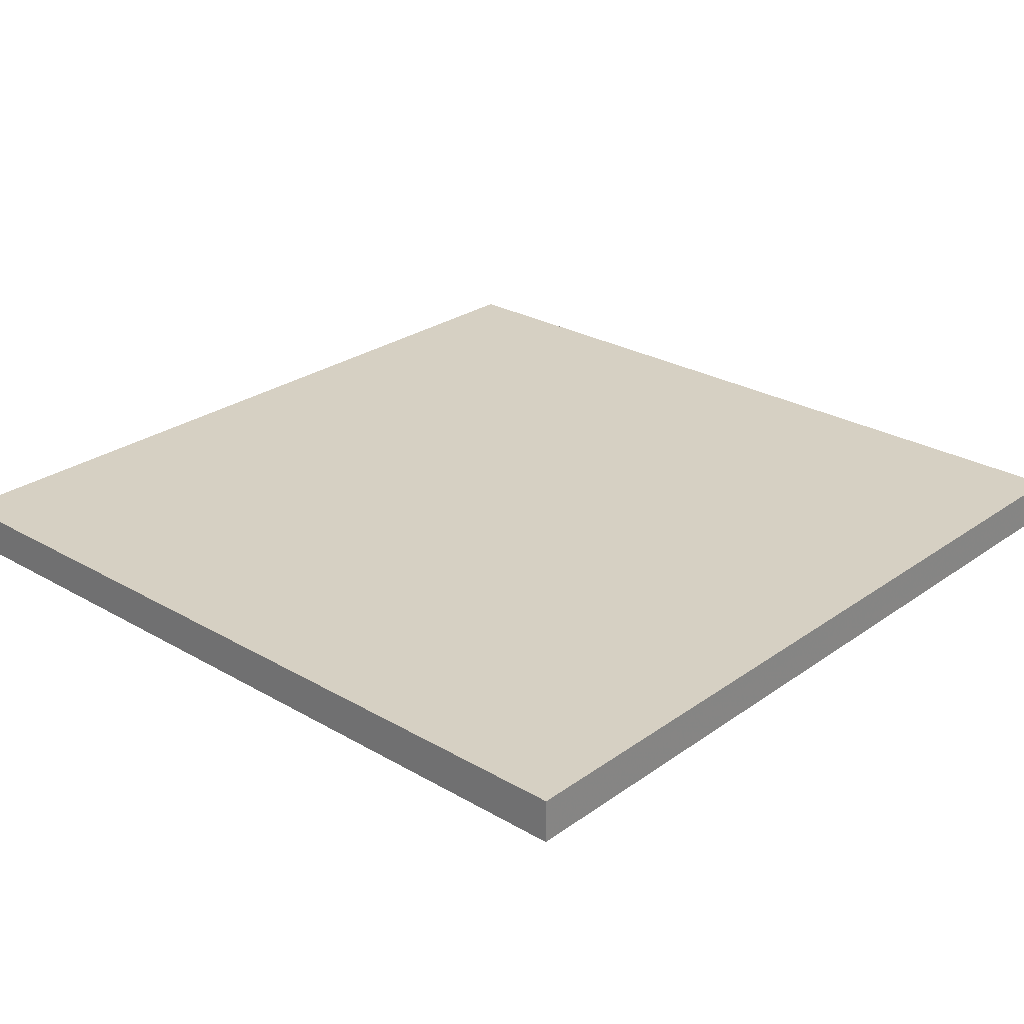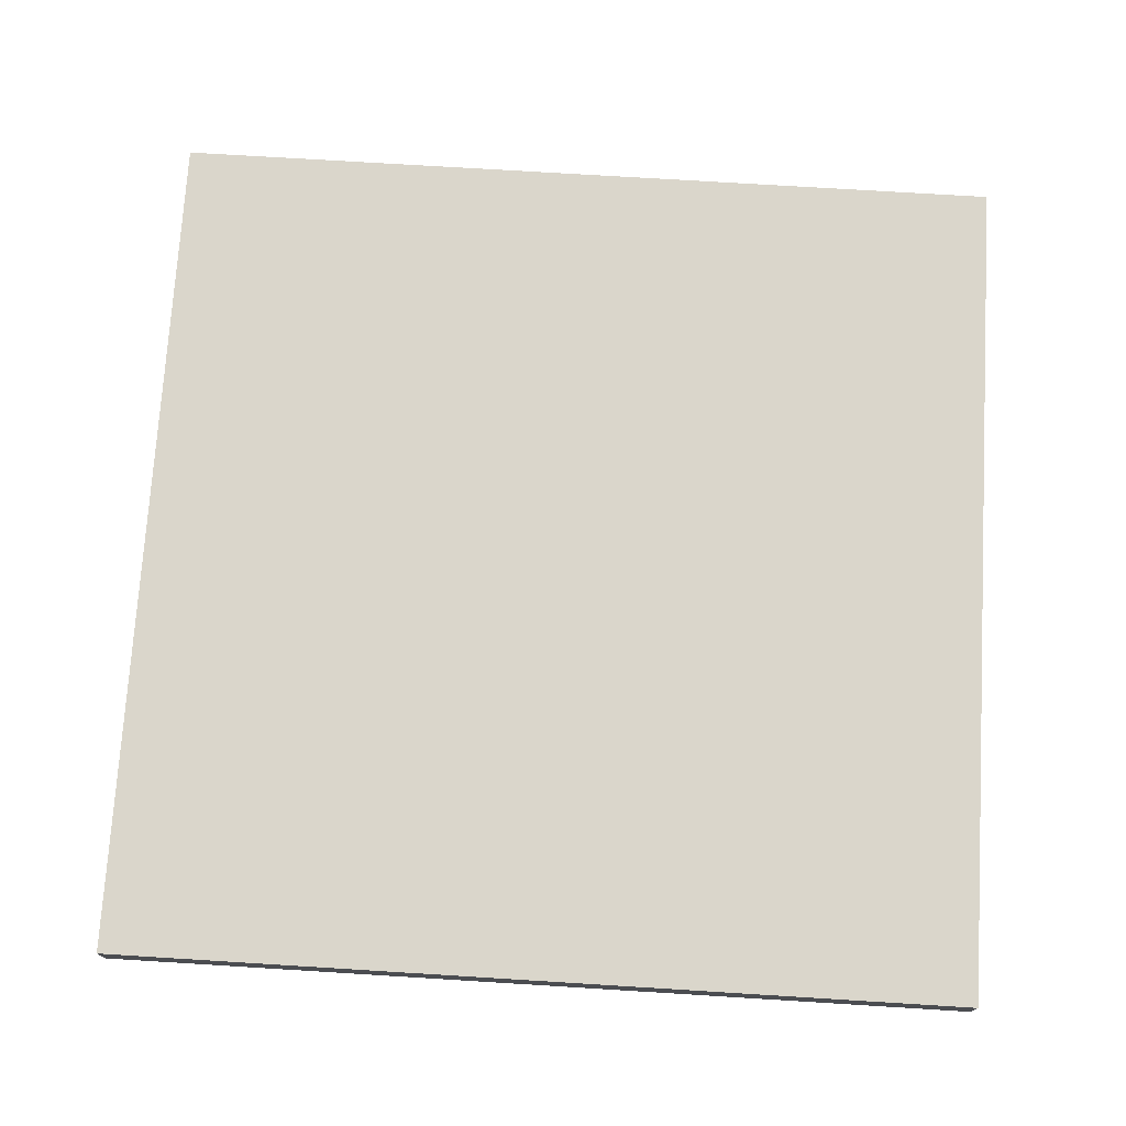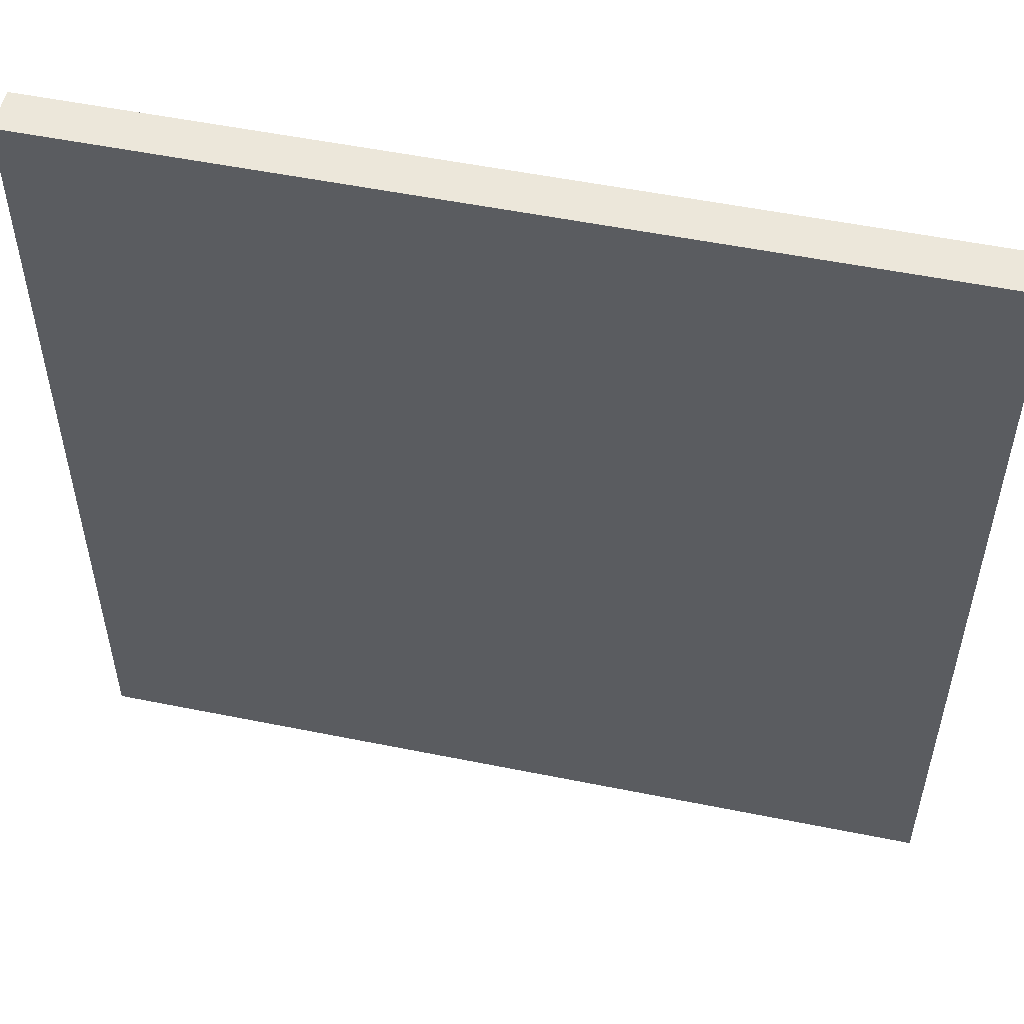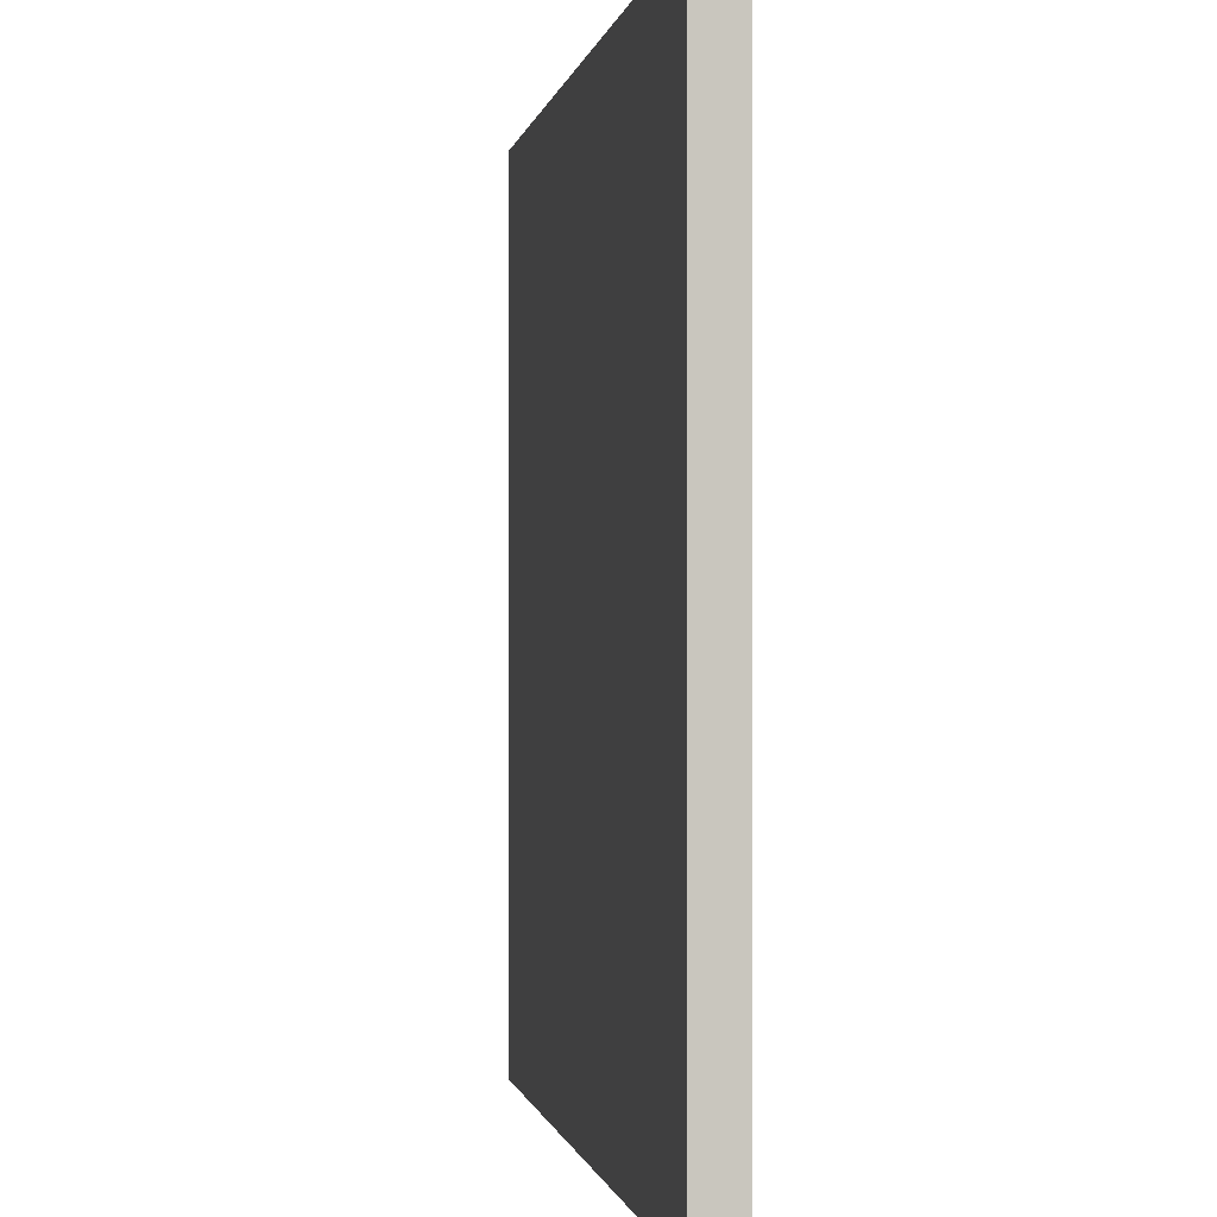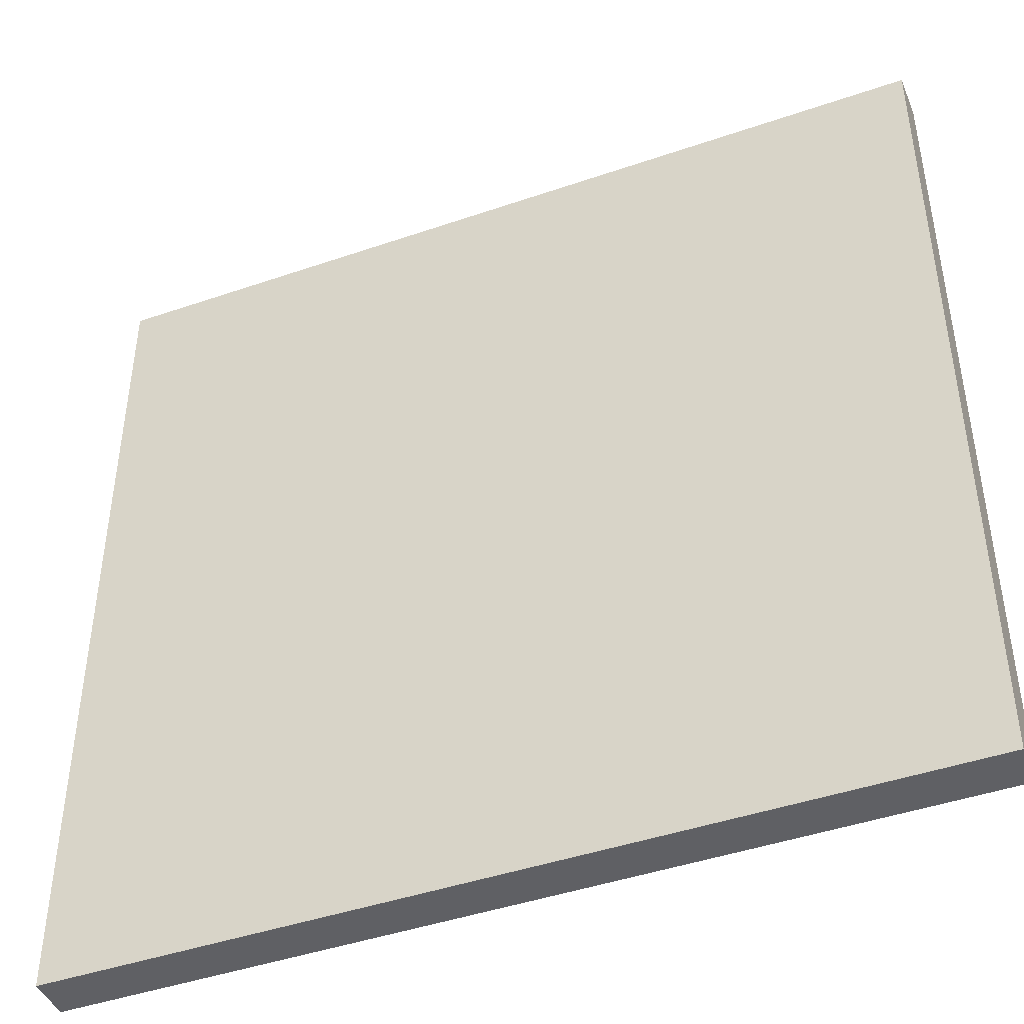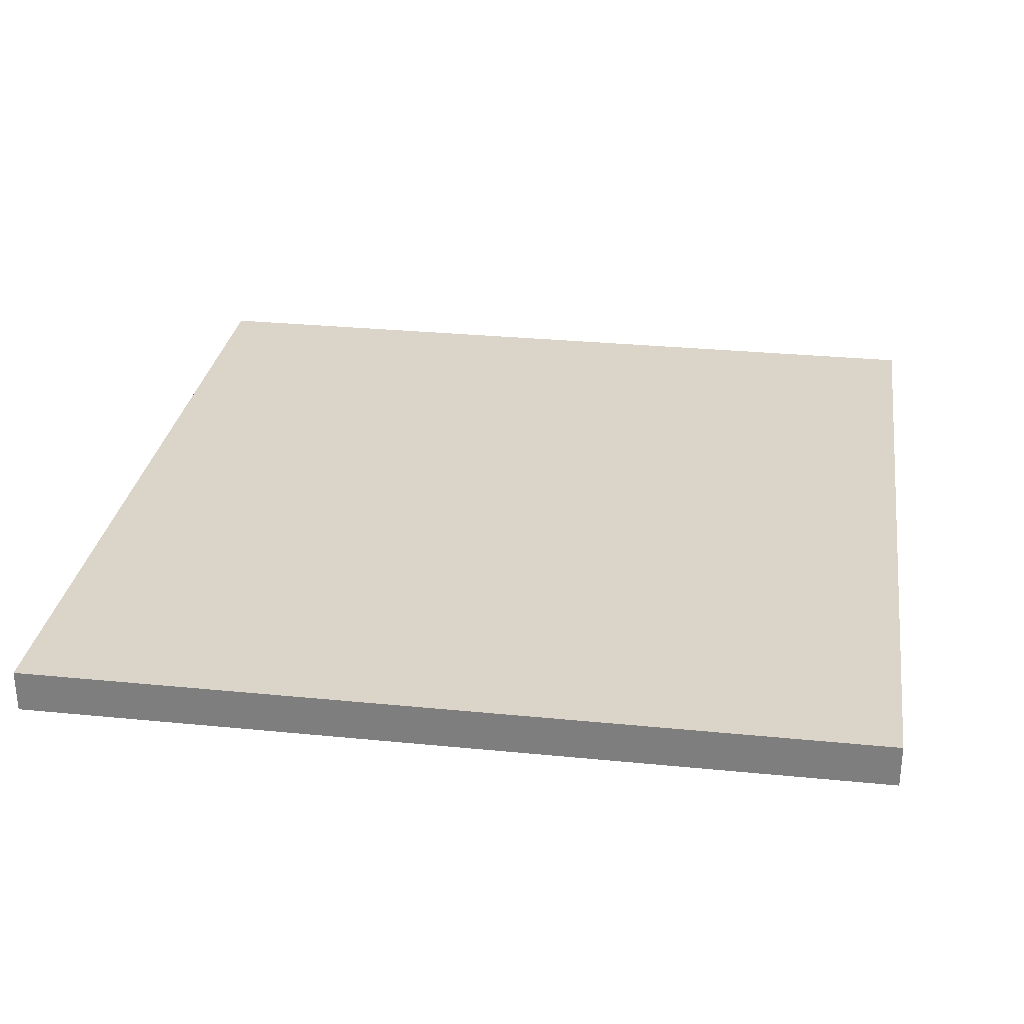
<metadata>
{"format":"obj","ext":"obj","renderer":"f3d","projection":"perspective","resolution":1024,"background":"white","views":[{"elev":26.5,"azim":-137.8,"up":"+Y"},{"elev":74.0,"azim":3.5,"up":"+Y"},{"elev":53.4,"azim":12.2,"up":"+Z"},{"elev":-0.7,"azim":80.4,"up":"+Z"},{"elev":-44.4,"azim":21.9,"up":"+Z"},{"elev":29.1,"azim":98.4,"up":"+Y"}]}
</metadata>
<code>
o RedRug_CrossSection_01.001
v -93.3 0.1 15.2
v -93.2 -4e-06 15.2
v -93.3 -4e-06 15.2
v -93.2 0.1 15.2
v -91.4 -4e-06 15.2
v -91.4 0.1 15.2
v -91.3 -4e-06 15.2
v -91.3 0.1 15.2
v -93.3 -6e-06 17.2
v -93.2 -6e-06 17.2
v -93.3 0.09999 17.2
v -91.4 -6e-06 17.2
v -93.2 0.09999 17.2
v -91.3 -6e-06 17.2
v -91.4 0.09999 17.2
v -91.3 0.09999 17.2
v -93.3 -4e-06 15.3
v -93.3 0.1 15.3
v -93.3 -6e-06 17.1
v -93.3 0.09999 17.1
v -91.3 -4e-06 15.3
v -91.3 0.1 15.3
v -91.3 -6e-06 17.1
v -91.3 0.09999 17.1
v -93.2 -4e-06 15.3
v -93.2 -6e-06 17.1
v -93 -4e-06 15.6
v -93 -4e-06 15.8
v -92.9 -4e-06 15.8
v -92.9 -5e-06 16
v -92.8 -4e-06 15.5
v -92.8 -4e-06 15.6
v -92.8 -4e-06 15.7
v -92.8 -4e-06 15.8
v -92.7 -4e-06 15.5
v -92.7 -4e-06 15.6
v -92.7 -4e-06 15.7
v -92.7 -5e-06 16
v -92.6 -4e-06 15.6
v -92.6 -4e-06 15.7
v -92.5 -4e-06 15.5
v -92.5 -4e-06 15.6
v -92.5 -6e-06 16.5
v -92.5 -6e-06 16.7
v -92.3 -6e-06 16.5
v -92.3 -6e-06 16.6
v -92.2 -6e-06 16.4
v -92.2 -6e-06 16.5
v -92.2 -6e-06 16.6
v -92.2 -6e-06 16.7
v -92.1 -6e-06 16.4
v -92.1 -6e-06 16.6
v -91.4 -4e-06 15.3
v -91.4 -6e-06 17.1
v -93.2 0.1 15.3
v -93.2 0.09999 17.1
v -93 0.1 15.6
v -93 0.09999 15.8
v -92.9 0.09999 15.8
v -92.9 0.09999 16
v -92.8 0.1 15.5
v -92.8 0.1 15.6
v -92.8 0.1 15.7
v -92.8 0.09999 15.8
v -92.7 0.1 15.5
v -92.7 0.1 15.6
v -92.7 0.1 15.7
v -92.7 0.09999 16
v -92.6 0.1 15.6
v -92.6 0.1 15.7
v -92.5 0.1 15.5
v -92.5 0.1 15.6
v -92.5 0.09999 16.5
v -92.5 0.09999 16.7
v -92.3 0.09999 16.5
v -92.3 0.09999 16.6
v -92.2 0.09999 16.4
v -92.2 0.09999 16.5
v -92.2 0.09999 16.6
v -92.2 0.09999 16.7
v -92.1 0.09999 16.4
v -92.1 0.09999 16.6
v -91.4 0.1 15.3
v -91.4 0.09999 17.1
f 1 2 3
f 4 5 2
f 4 2 1
f 6 7 5
f 6 5 4
f 8 7 6
f 9 10 11
f 10 12 13
f 11 10 13
f 12 14 15
f 13 12 15
f 15 14 16
f 17 1 3
f 18 1 17
f 19 18 17
f 20 18 19
f 9 20 19
f 11 20 9
f 7 8 21
f 21 8 22
f 21 22 23
f 23 22 24
f 23 24 14
f 14 24 16
f 2 17 3
f 25 19 17
f 25 17 2
f 26 9 19
f 26 19 25
f 10 9 26
f 27 25 2
f 27 26 25
f 27 10 26
f 28 10 27
f 29 28 27
f 29 10 28
f 30 10 29
f 31 27 2
f 32 29 27
f 32 27 31
f 33 29 32
f 34 30 29
f 34 29 33
f 35 31 2
f 35 32 31
f 36 33 32
f 36 32 35
f 37 34 33
f 37 33 36
f 38 10 30
f 38 34 37
f 38 30 34
f 39 37 36
f 39 36 35
f 40 38 37
f 40 37 39
f 41 39 35
f 41 35 2
f 42 40 39
f 42 39 41
f 43 10 38
f 43 40 42
f 43 38 40
f 44 10 43
f 45 42 41
f 45 43 42
f 45 44 43
f 46 44 45
f 47 45 41
f 48 46 45
f 48 45 47
f 49 44 46
f 49 46 48
f 50 10 44
f 50 44 49
f 51 49 48
f 51 48 47
f 51 47 41
f 52 50 49
f 52 49 51
f 5 41 2
f 5 51 41
f 5 52 51
f 53 52 5
f 54 10 50
f 54 52 53
f 54 50 52
f 12 10 54
f 7 53 5
f 21 54 53
f 21 53 7
f 23 12 54
f 23 54 21
f 14 12 23
f 1 18 4
f 18 20 55
f 4 18 55
f 20 11 56
f 55 20 56
f 56 11 13
f 4 55 57
f 55 56 57
f 56 13 57
f 57 13 58
f 57 58 59
f 58 13 59
f 59 13 60
f 4 57 61
f 57 59 62
f 61 57 62
f 62 59 63
f 59 60 64
f 63 59 64
f 4 61 65
f 61 62 65
f 62 63 66
f 65 62 66
f 63 64 67
f 66 63 67
f 60 13 68
f 67 64 68
f 64 60 68
f 66 67 69
f 65 66 69
f 67 68 70
f 69 67 70
f 65 69 71
f 4 65 71
f 69 70 72
f 71 69 72
f 68 13 73
f 72 70 73
f 70 68 73
f 73 13 74
f 71 72 75
f 72 73 75
f 73 74 75
f 75 74 76
f 71 75 77
f 75 76 78
f 77 75 78
f 76 74 79
f 78 76 79
f 74 13 80
f 79 74 80
f 78 79 81
f 77 78 81
f 71 77 81
f 79 80 82
f 81 79 82
f 4 71 6
f 71 81 6
f 81 82 6
f 6 82 83
f 80 13 84
f 83 82 84
f 82 80 84
f 84 13 15
f 6 83 8
f 83 84 22
f 8 83 22
f 84 15 24
f 22 84 24
f 24 15 16

</code>
